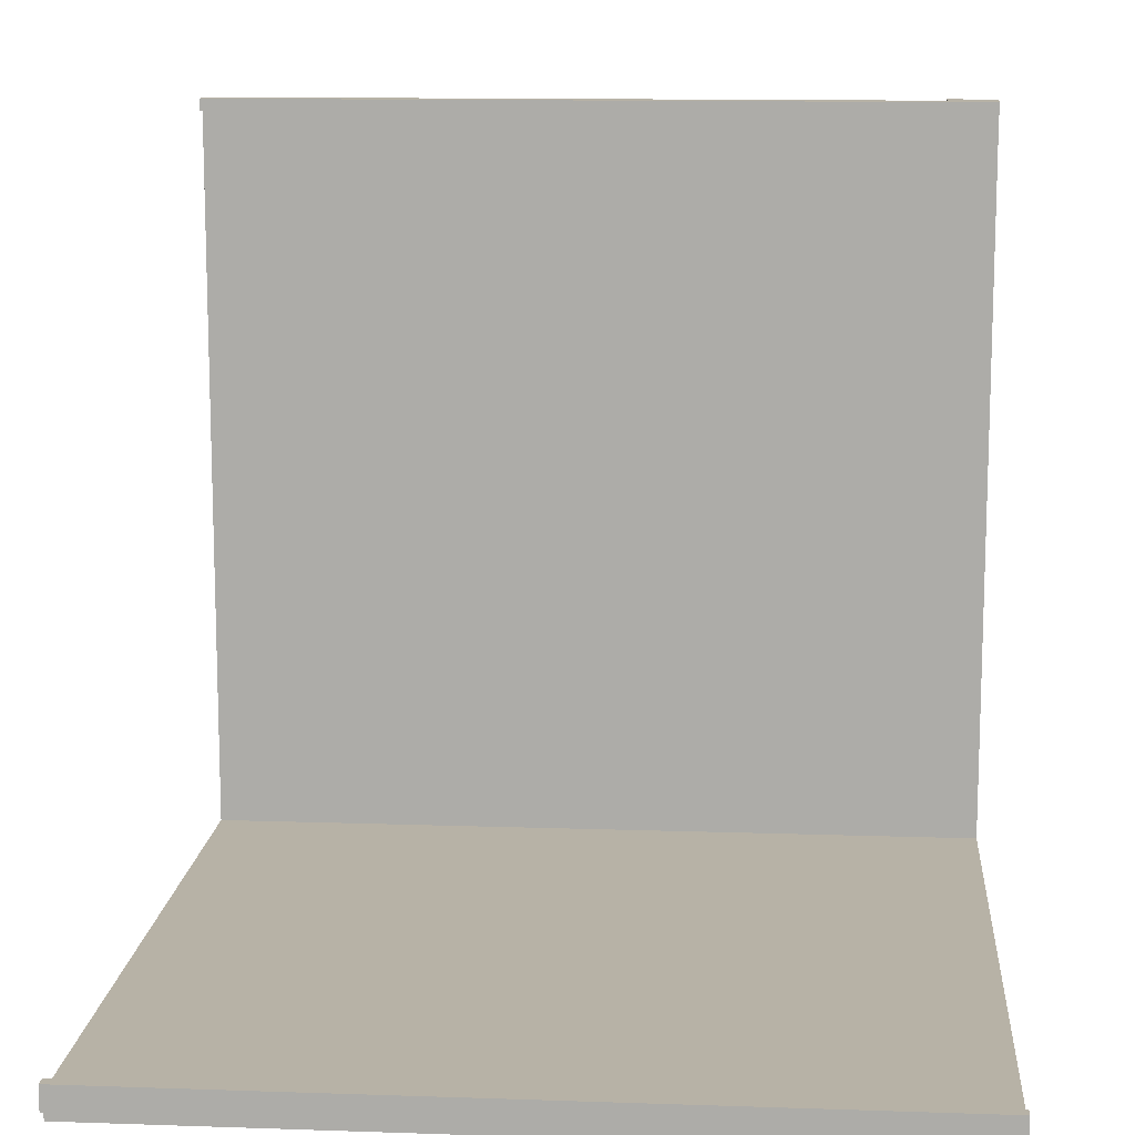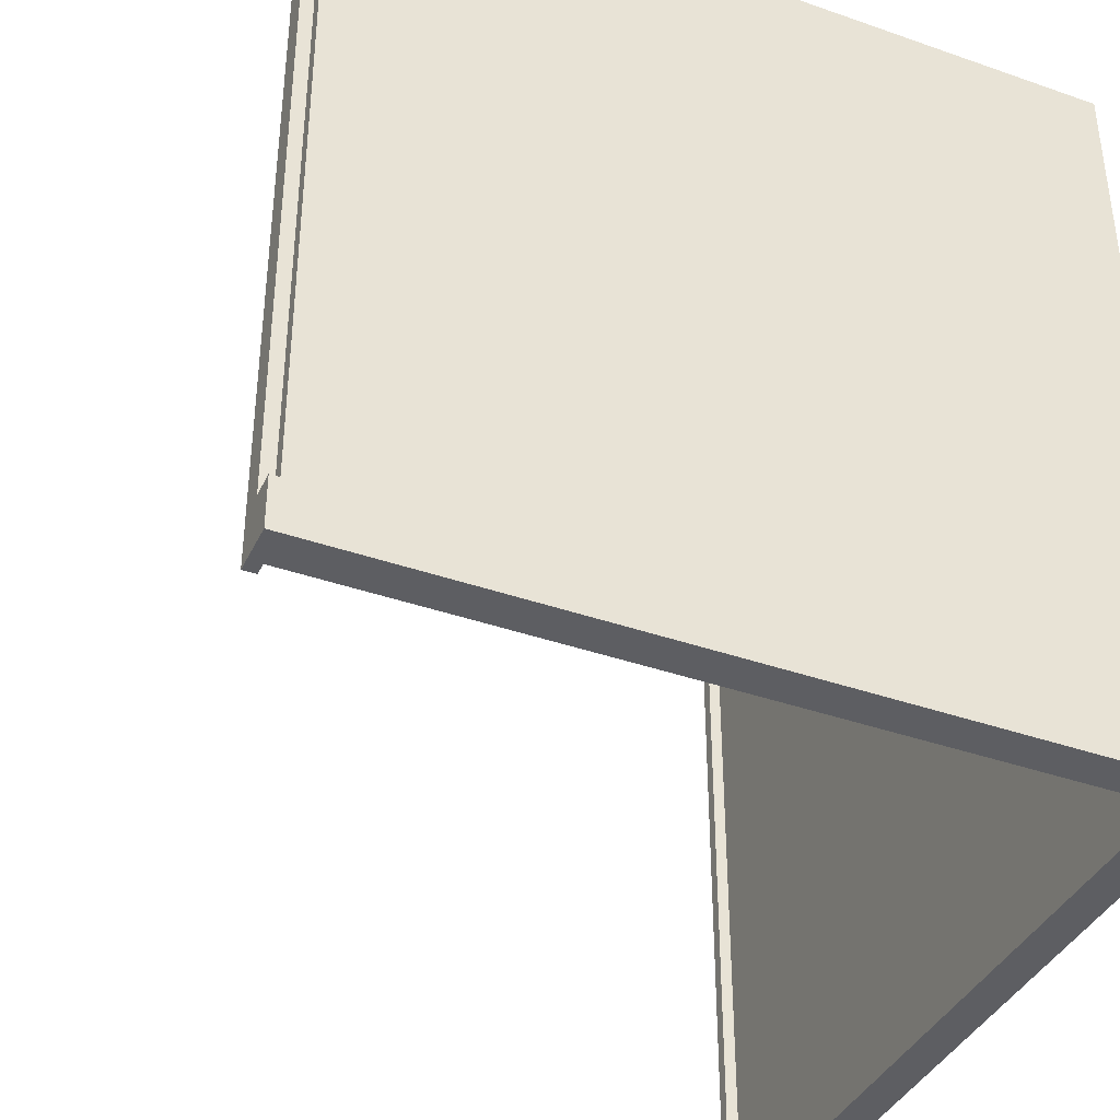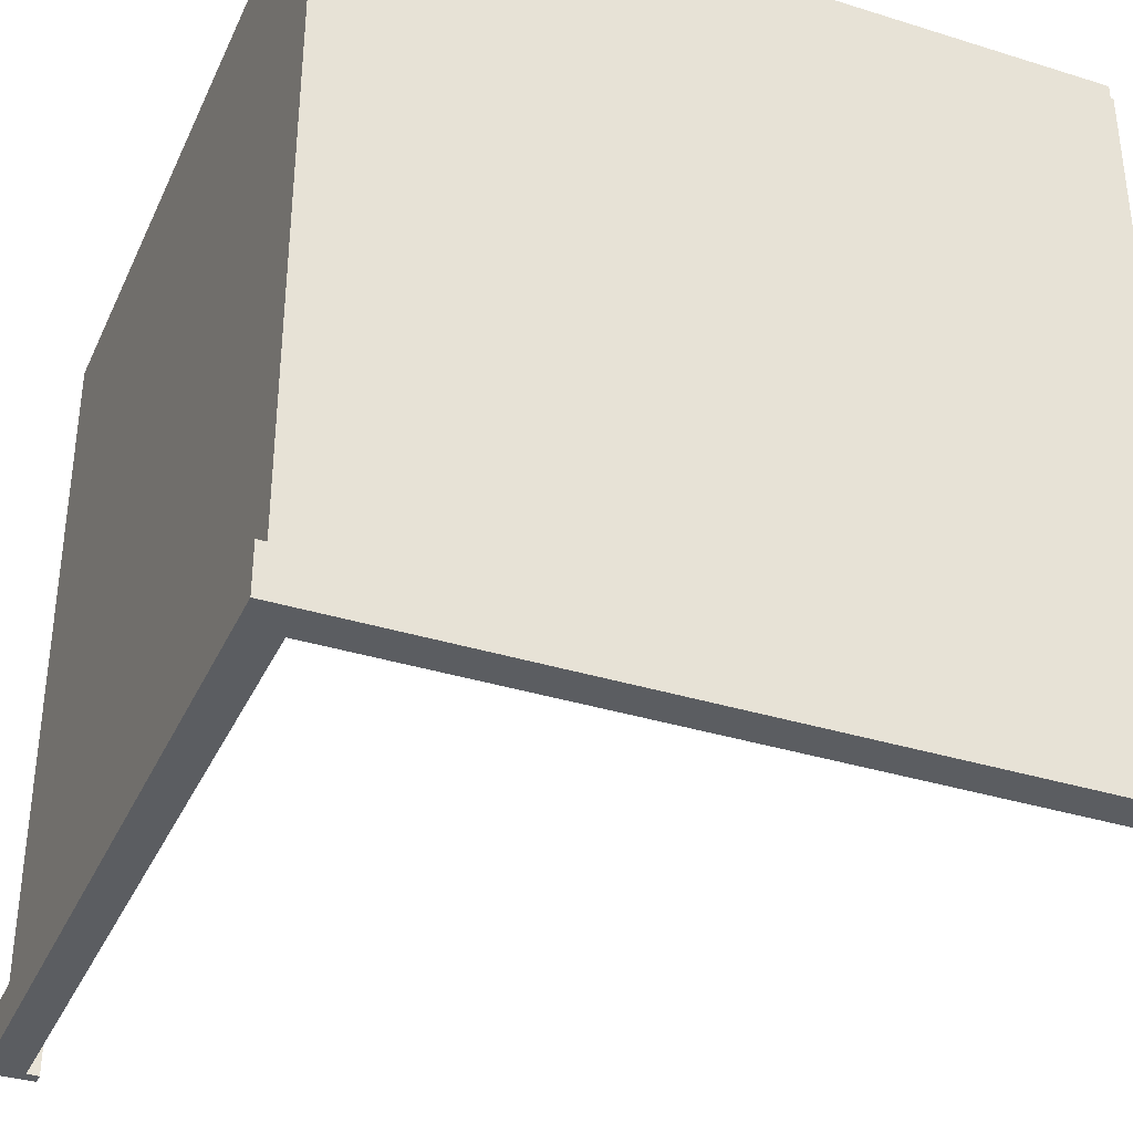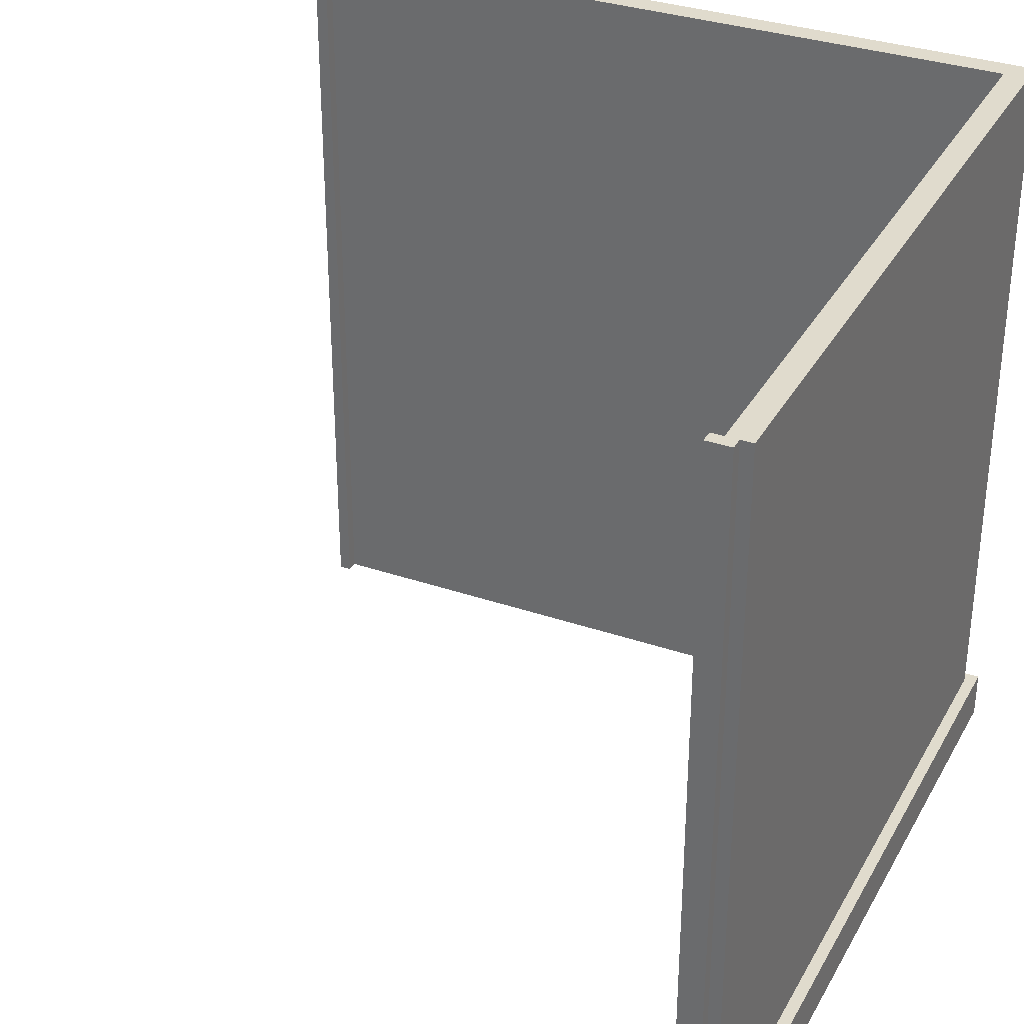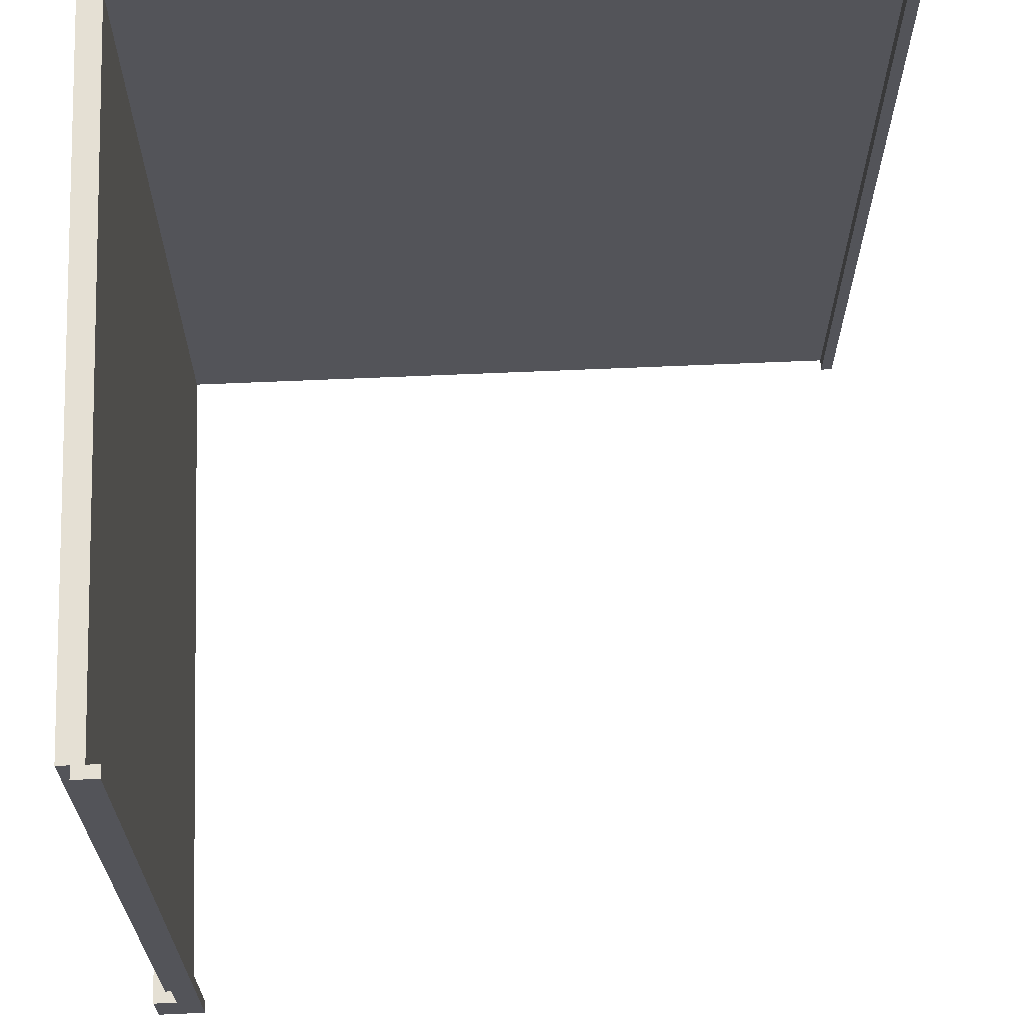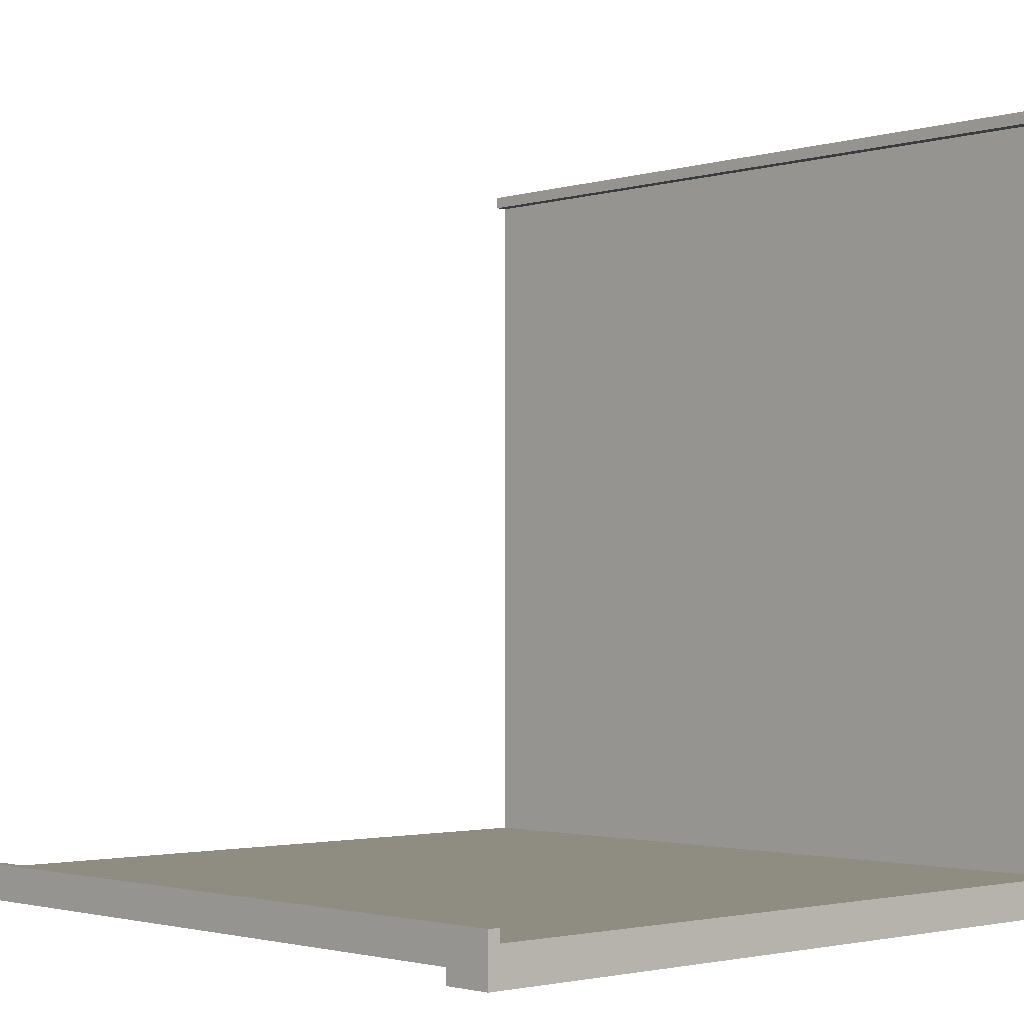
<metadata>
{"format":"obj","ext":"obj","renderer":"f3d","projection":"perspective","resolution":1024,"background":"white","views":[{"elev":12.4,"azim":-85.4,"up":"+Z"},{"elev":-39.1,"azim":66.3,"up":"+Y"},{"elev":-35.6,"azim":157.6,"up":"+Y"},{"elev":33.2,"azim":25.2,"up":"+Y"},{"elev":65.9,"azim":-92.5,"up":"+Y"},{"elev":-2.0,"azim":-43.1,"up":"+Z"}]}
</metadata>
<code>
v -32 0 -28
v -32 0 -32
v -32 4 -30
v -32 4 -32
v -32 64 -28
v -32 64 -30
v -31 4 -30
v -31 4 -31
v -31 64 -30
v -31 64 -31
v 28 0 32
v 28 0 31
v 28 64 32
v 28 64 31
v 29 0 31
v 29 0 -29
v 29 64 31
v 29 64 -29
v -31 0 -28
v -31 0 -29
v -31 64 -28
v -31 64 -29
v 30 4 32
v 30 4 31
v 30 64 32
v 30 64 31
v 31 4 31
v 31 4 30
v 31 4 -30
v 31 4 -31
v 31 64 31
v 31 64 30
v 31 64 -30
v 31 64 -31
v 32 0 32
v 32 0 -32
v 32 4 32
v 32 4 -32
v 28 0 32
v 28 64 32
v 30 4 32
v 30 64 32
v 32 0 32
v 32 4 32
v 30 4 31
v 30 64 31
v 31 4 31
v 31 64 31
v -32 0 -28
v -32 64 -28
v -31 0 -28
v -31 64 -28
v -31 0 -29
v -31 64 -29
v 29 0 -29
v 29 64 -29
v 28 0 31
v 28 64 31
v 29 0 31
v 29 64 31
v -32 4 -30
v -32 64 -30
v -31 4 -30
v -31 64 -30
v -31 4 -31
v -31 64 -31
v -30 4 -31
v -30 64 -31
v 30 4 -31
v 30 64 -31
v 31 4 -31
v 31 64 -31
v -32 0 -32
v -32 4 -32
v 32 0 -32
v 32 4 -32
v 28 0 32
v 32 0 32
v 28 0 31
v 29 0 31
v 30 0 31
v 31 0 31
v 30 0 30
v 31 0 30
v -32 0 -28
v -31 0 -28
v -31 0 -29
v 29 0 -29
v -31 0 -30
v -30 0 -30
v 30 0 -30
v 31 0 -30
v -31 0 -31
v -30 0 -31
v 30 0 -31
v 31 0 -31
v -32 0 -32
v 32 0 -32
v 30 4 32
v 32 4 32
v 30 4 31
v 31 4 31
v 31 4 30
v -32 4 -30
v -31 4 -30
v 31 4 -30
v -31 4 -31
v -30 4 -31
v 30 4 -31
v 31 4 -31
v -32 4 -32
v 32 4 -32
v 28 64 32
v 30 64 32
v 28 64 31
v 29 64 31
v 30 64 31
v 31 64 31
v 30 64 30
v 31 64 30
v -32 64 -28
v -31 64 -28
v -31 64 -29
v 29 64 -29
v -32 64 -30
v -31 64 -30
v -30 64 -30
v 30 64 -30
v 31 64 -30
v -31 64 -31
v -30 64 -31
v 30 64 -31
v 31 64 -31
f 3 2 1
f 4 2 3
f 5 3 1
f 6 3 5
f 9 8 7
f 10 8 9
f 13 12 11
f 14 12 13
f 17 16 15
f 18 16 17
f 19 20 21
f 21 20 22
f 23 24 25
f 25 24 26
f 27 28 31
f 28 29 32
f 31 28 32
f 29 30 33
f 32 29 33
f 33 30 34
f 35 36 37
f 37 36 38
f 41 40 39
f 42 40 41
f 43 41 39
f 44 41 43
f 47 46 45
f 48 46 47
f 51 50 49
f 52 50 51
f 55 54 53
f 56 54 55
f 57 58 59
f 59 58 60
f 61 62 63
f 63 62 64
f 65 66 67
f 67 66 68
f 67 68 69
f 69 68 70
f 69 70 71
f 71 70 72
f 73 74 75
f 75 74 76
f 79 78 77
f 80 78 79
f 81 78 80
f 82 78 81
f 83 81 80
f 83 82 81
f 84 78 82
f 84 82 83
f 87 86 85
f 88 83 80
f 88 84 83
f 89 87 85
f 89 88 87
f 90 88 89
f 91 84 88
f 91 88 90
f 92 78 84
f 92 84 91
f 93 90 89
f 93 89 85
f 94 91 90
f 94 90 93
f 95 92 91
f 95 91 94
f 96 78 92
f 96 92 95
f 97 95 94
f 97 93 85
f 97 96 95
f 97 94 93
f 98 78 96
f 98 96 97
f 99 100 101
f 101 100 102
f 102 100 103
f 103 100 106
f 104 105 107
f 106 100 110
f 108 109 111
f 109 110 111
f 104 107 111
f 107 108 111
f 110 100 112
f 111 110 112
f 113 114 115
f 115 114 116
f 116 114 117
f 117 118 119
f 116 117 119
f 119 118 120
f 121 122 123
f 116 119 124
f 119 120 124
f 121 123 125
f 123 124 126
f 125 123 126
f 126 124 127
f 124 120 128
f 127 124 128
f 128 120 129
f 126 127 130
f 127 128 131
f 130 127 131
f 128 129 132
f 131 128 132
f 132 129 133

</code>
